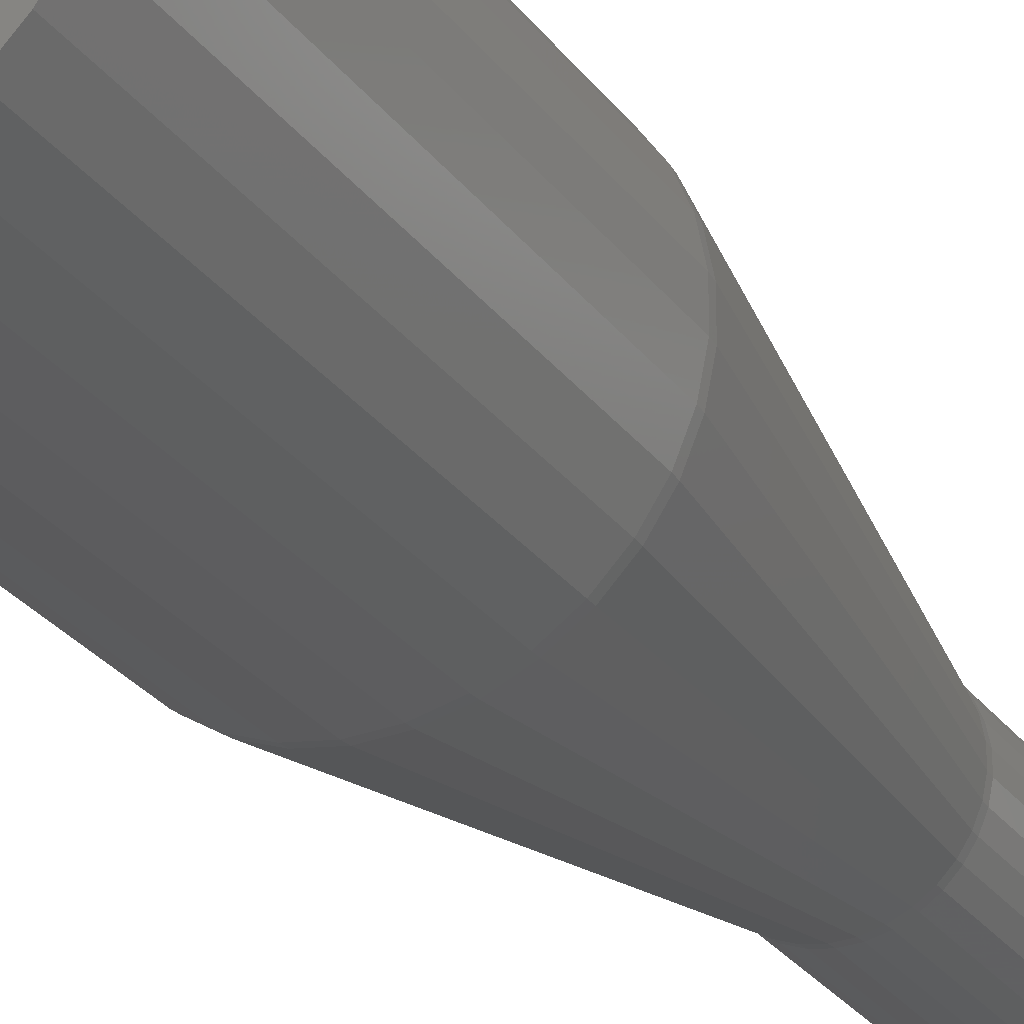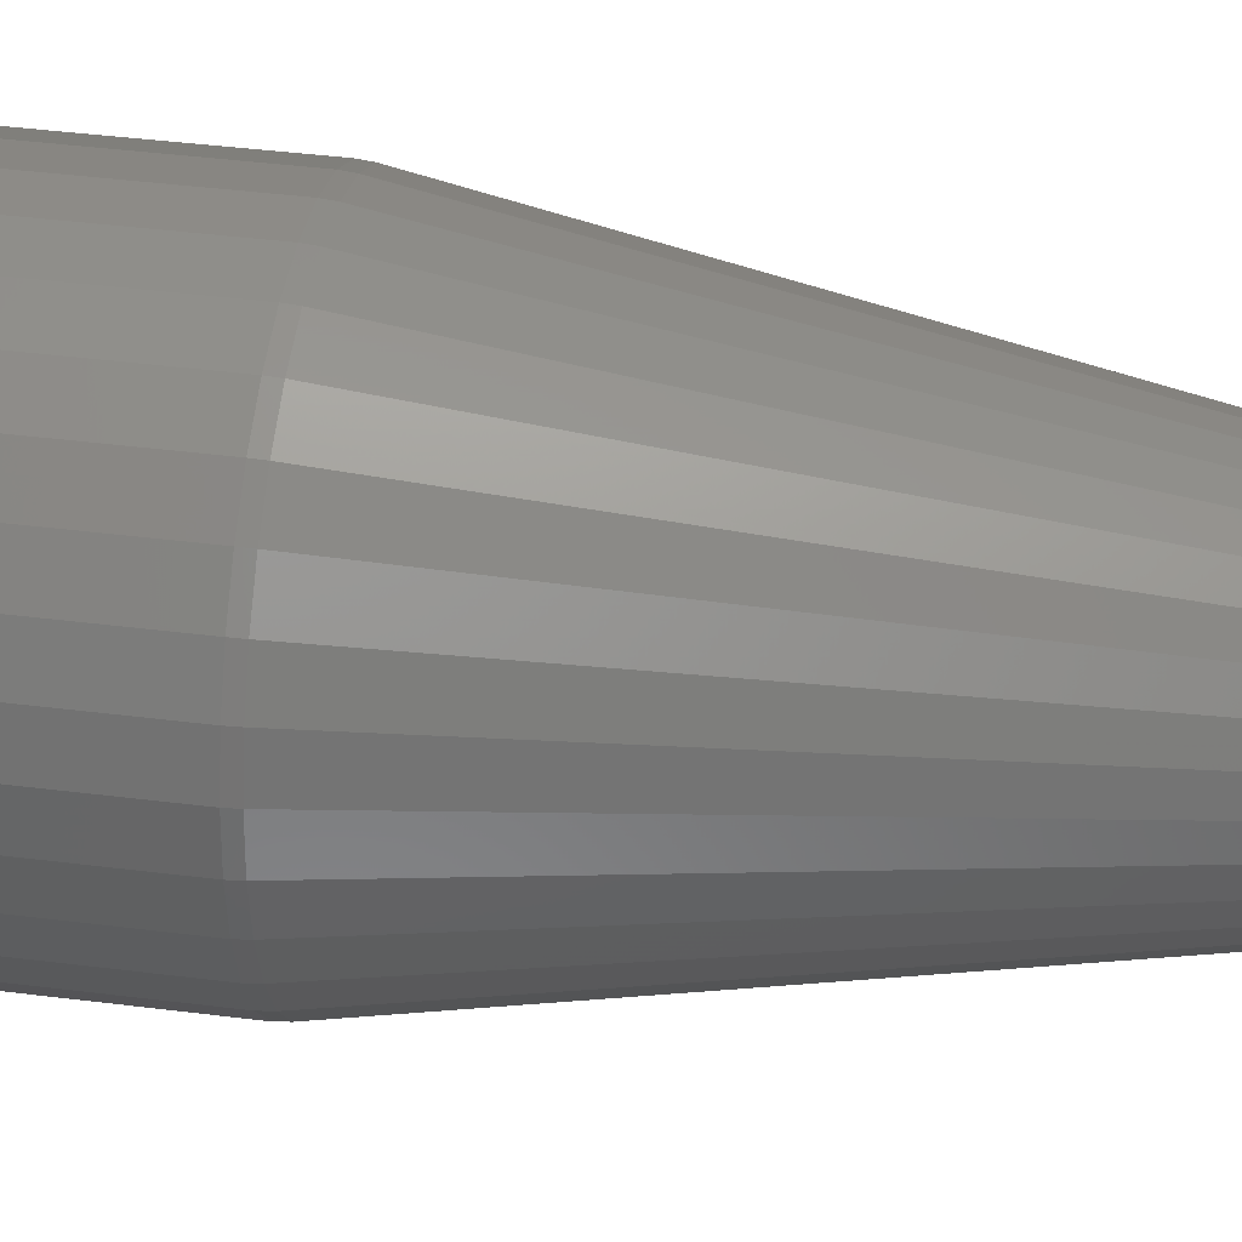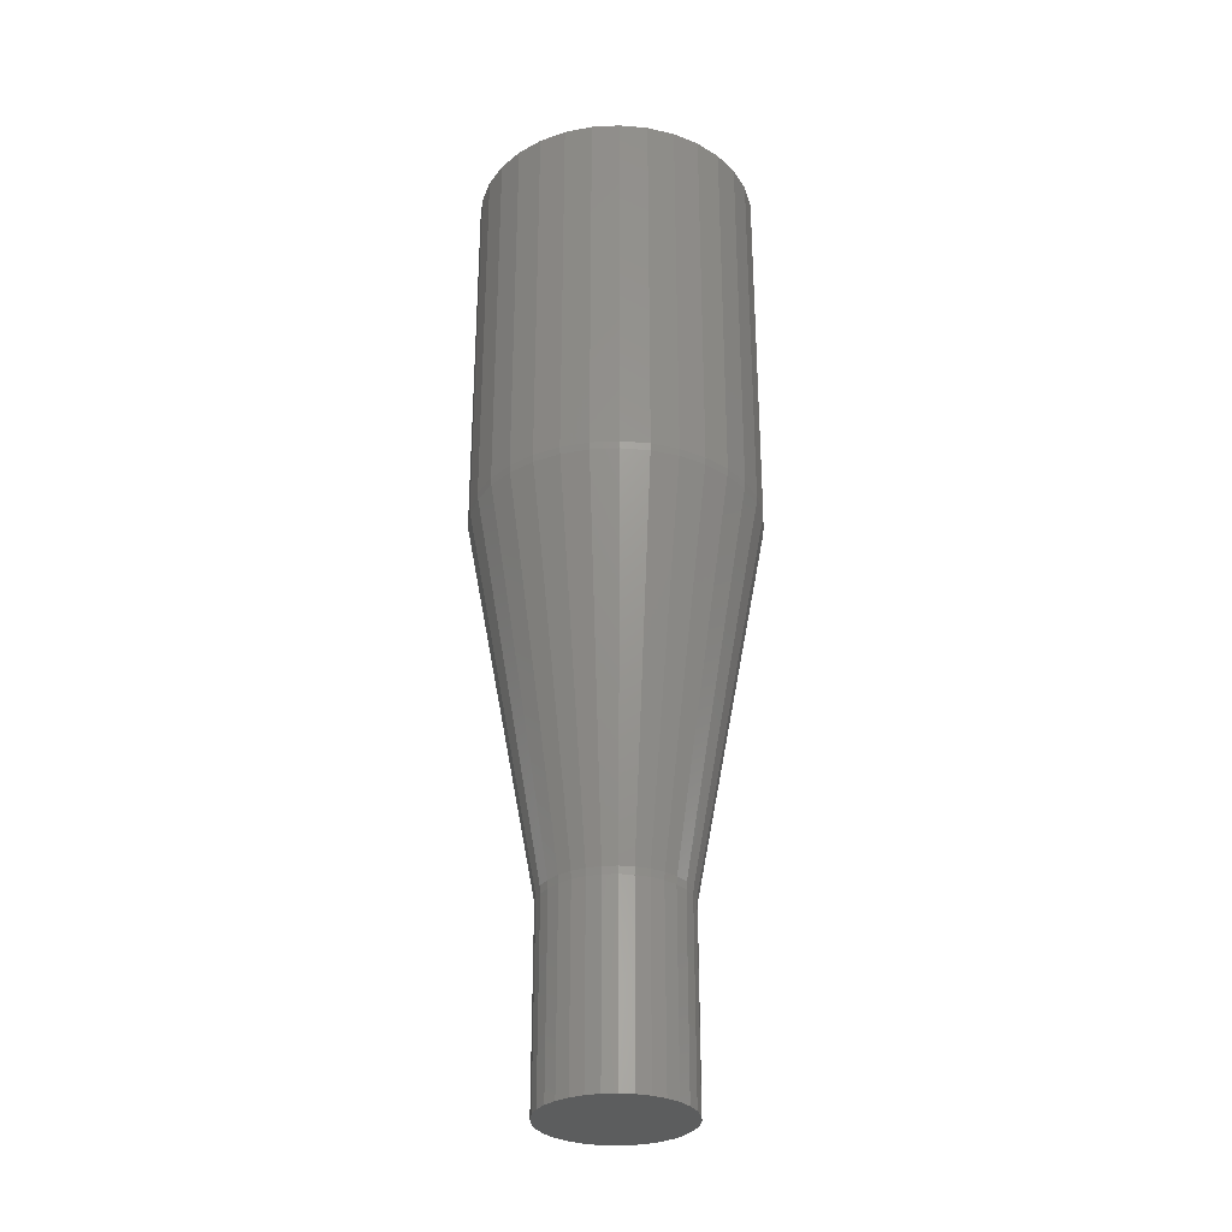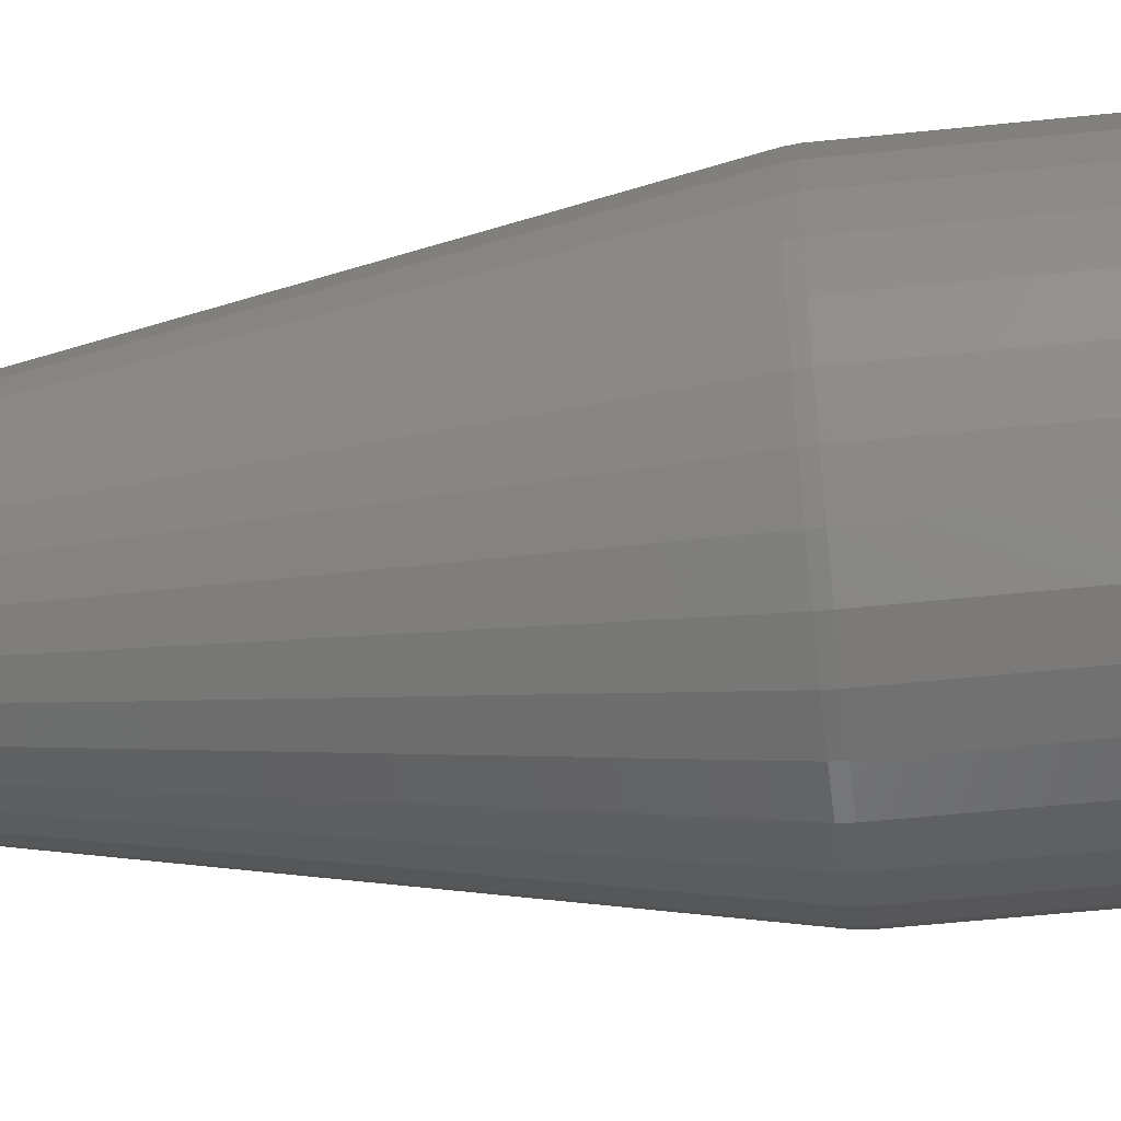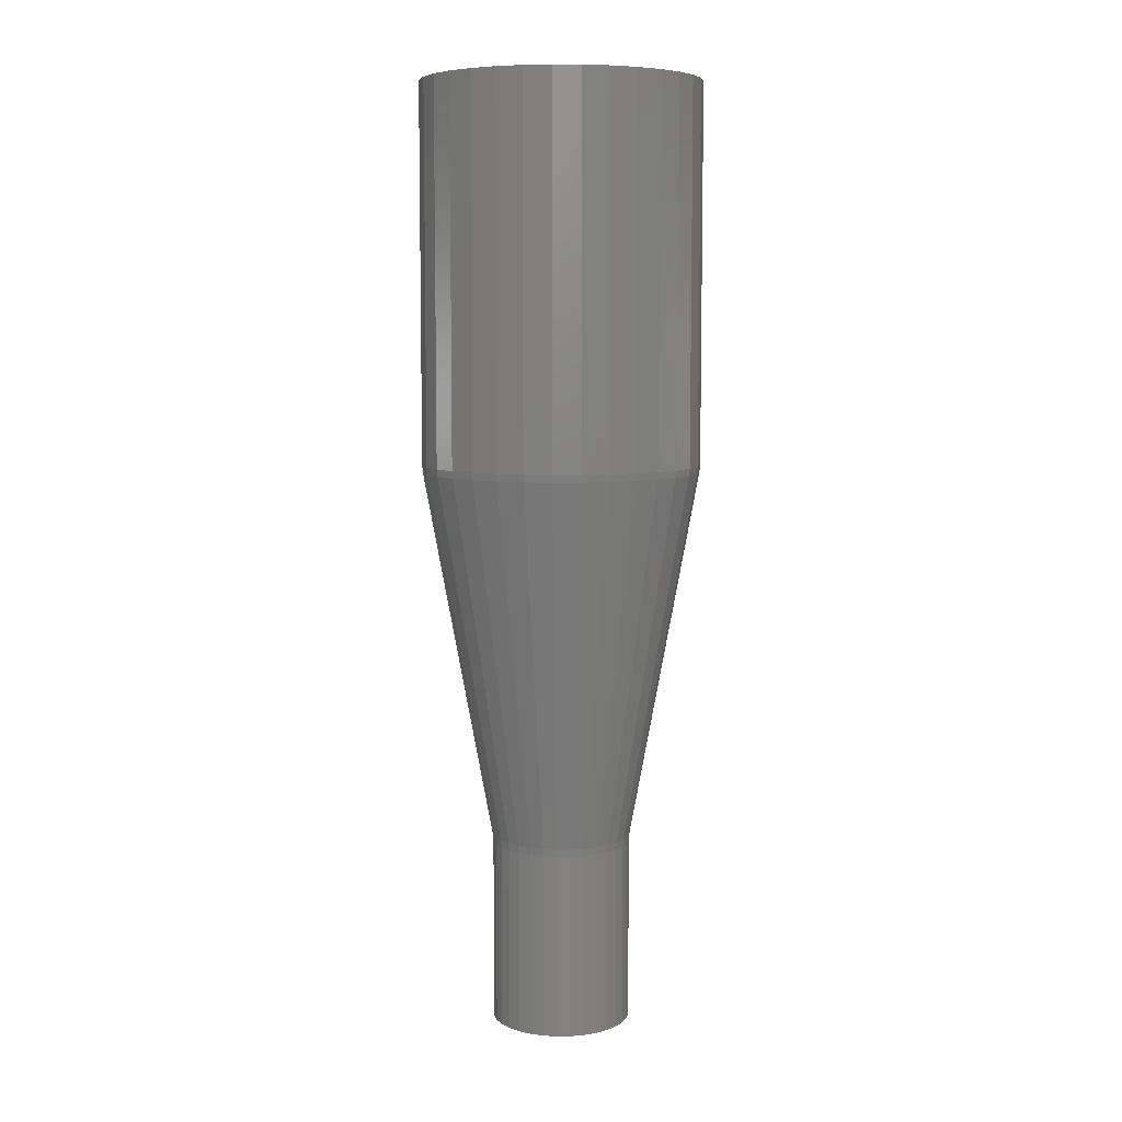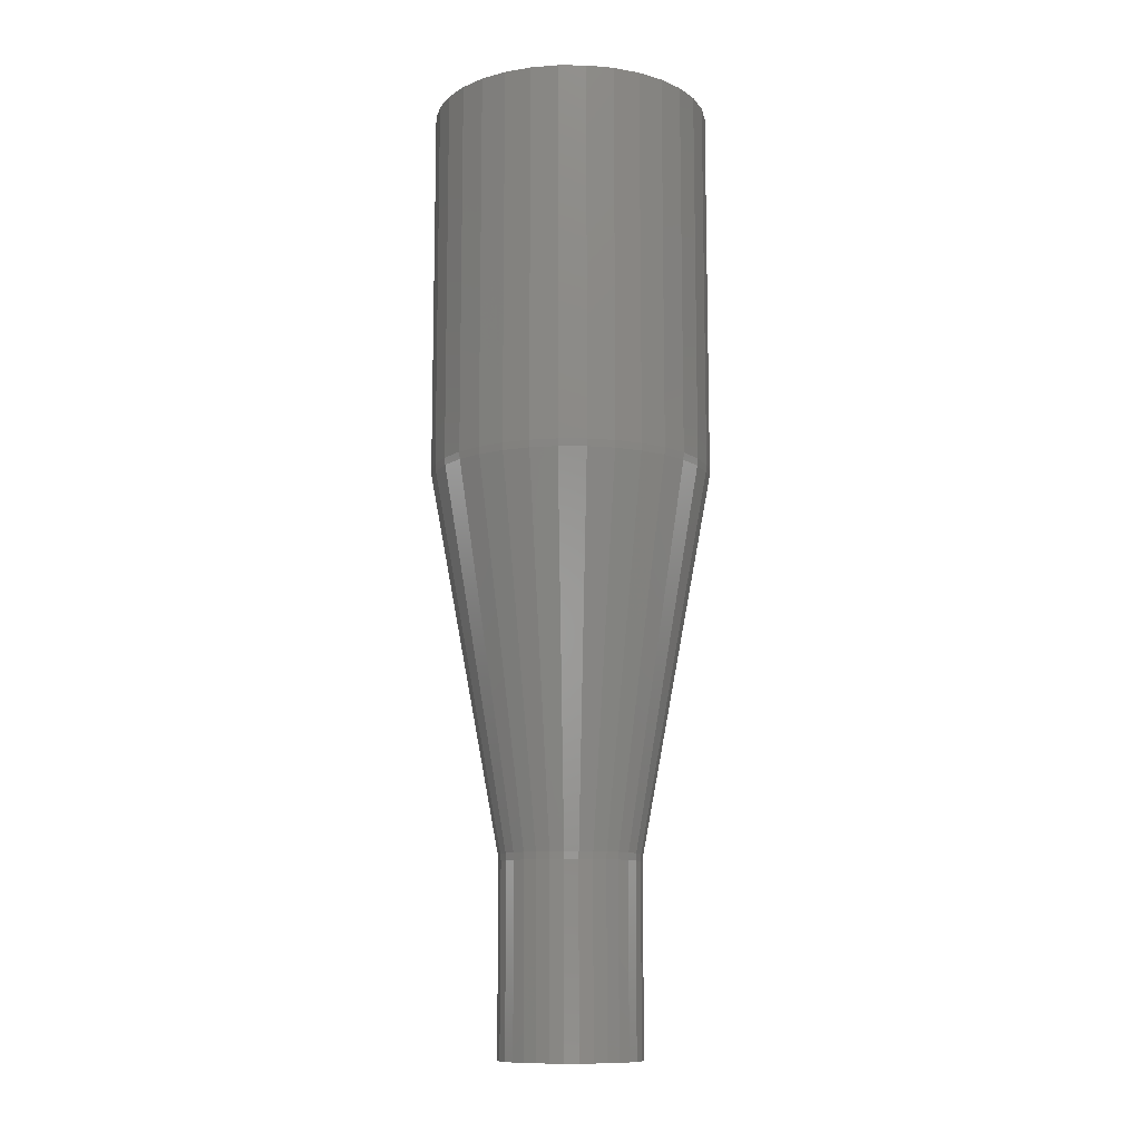
<metadata>
{"format":"stl","ext":"stl","renderer":"f3d","projection":"perspective","resolution":1024,"background":"white","views":[{"elev":-29.6,"azim":-150.0,"up":"+Z"},{"elev":34.1,"azim":-79.7,"up":"+Z"},{"elev":-30.4,"azim":-86.4,"up":"+Y"},{"elev":-51.2,"azim":96.6,"up":"+Z"},{"elev":7.2,"azim":-171.5,"up":"+Y"},{"elev":-11.3,"azim":145.0,"up":"+Y"}]}
</metadata>
<code>
# stl→obj: 192 verts, 380 faces
v 0.09654 0.4472 0.05274
v 0.04895 0.1528 0.02674
v 0.105 0.4472 0.03289
v 0.05323 0.1528 0.01668
v 0.1094 0.4472 0.01178
v 0.05546 0.1528 0.005974
v 0.1096 0.4472 -0.009783
v 0.05556 0.1528 -0.004961
v 0.1056 0.4472 -0.03097
v 0.05352 0.1528 -0.0157
v 0.09749 0.4472 -0.05097
v 0.04943 0.1528 -0.02584
v 0.08567 0.4472 -0.06901
v 0.04344 0.1528 -0.03499
v 0.07056 0.4472 -0.0844
v 0.03578 0.1528 -0.04279
v 0.05274 0.4472 -0.09654
v 0.02674 0.1528 -0.04895
v 0.03289 0.4472 -0.105
v 0.01668 0.1528 -0.05323
v 0.01178 0.4472 -0.1094
v 0.005974 0.1528 -0.05546
v -0.009783 0.4472 -0.1096
v -0.004961 0.1528 -0.05556
v -0.03097 0.4472 -0.1056
v -0.0157 0.1528 -0.05352
v -0.05097 0.4472 -0.09749
v -0.02584 0.1528 -0.04943
v -0.06901 0.4472 -0.08567
v -0.03499 0.1528 -0.04344
v -0.0844 0.4472 -0.07056
v -0.04279 0.1528 -0.03578
v -0.09654 0.4472 -0.05274
v -0.04895 0.1528 -0.02674
v -0.105 0.4472 -0.03289
v -0.05323 0.1528 -0.01668
v -0.1094 0.4472 -0.01178
v -0.05546 0.1528 -0.005974
v -0.1096 0.4472 0.009783
v -0.05556 0.1528 0.004961
v -0.1056 0.4472 0.03097
v -0.05352 0.1528 0.0157
v -0.09749 0.4472 0.05097
v -0.04943 0.1528 0.02584
v -0.08567 0.4472 0.06901
v -0.04344 0.1528 0.03499
v -0.07056 0.4472 0.0844
v -0.03578 0.1528 0.04279
v -0.05274 0.4472 0.09654
v -0.02674 0.1528 0.04895
v -0.03289 0.4472 0.105
v -0.01668 0.1528 0.05323
v -0.01178 0.4472 0.1094
v -0.005974 0.1528 0.05546
v 0.009783 0.4472 0.1096
v 0.004961 0.1528 0.05556
v 0.03097 0.4472 0.1056
v 0.0157 0.1528 0.05352
v 0.05097 0.4472 0.09749
v 0.02584 0.1528 0.04943
v 0.06901 0.4472 0.08567
v 0.03499 0.1528 0.04344
v 0.0844 0.4472 0.07056
v 0.04279 0.1528 0.03578
v 0.097 0.75 0.05299
v 0.097 0.4529 0.05299
v 0.1055 0.75 0.03305
v 0.1055 0.4529 0.03305
v 0.1099 0.75 0.01184
v 0.1099 0.4529 0.01184
v 0.1101 0.75 -0.009829
v 0.1101 0.4529 -0.009829
v 0.1061 0.75 -0.03112
v 0.1061 0.4529 -0.03112
v 0.09795 0.75 -0.05121
v 0.09795 0.4529 -0.05121
v 0.08607 0.75 -0.06933
v 0.08607 0.4529 -0.06933
v 0.07089 0.75 -0.08479
v 0.07089 0.4529 -0.08479
v 0.05299 0.75 -0.097
v 0.05299 0.4529 -0.097
v 0.03305 0.75 -0.1055
v 0.03305 0.4529 -0.1055
v 0.01184 0.75 -0.1099
v 0.01184 0.4529 -0.1099
v -0.009829 0.75 -0.1101
v -0.009829 0.4529 -0.1101
v -0.03112 0.75 -0.1061
v -0.03112 0.4529 -0.1061
v -0.05121 0.75 -0.09795
v -0.05121 0.4529 -0.09795
v -0.06933 0.75 -0.08607
v -0.06933 0.4529 -0.08607
v -0.08479 0.75 -0.07089
v -0.08479 0.4529 -0.07089
v -0.097 0.75 -0.05299
v -0.097 0.4529 -0.05299
v -0.1055 0.75 -0.03305
v -0.1055 0.4529 -0.03305
v -0.1099 0.75 -0.01184
v -0.1099 0.4529 -0.01184
v -0.1101 0.75 0.009829
v -0.1101 0.4529 0.009829
v -0.1061 0.75 0.03112
v -0.1061 0.4529 0.03112
v -0.09795 0.75 0.05121
v -0.09795 0.4529 0.05121
v -0.08607 0.75 0.06933
v -0.08607 0.4529 0.06933
v -0.07089 0.75 0.08479
v -0.07089 0.4529 0.08479
v -0.05299 0.75 0.097
v -0.05299 0.4529 0.097
v -0.03305 0.75 0.1055
v -0.03305 0.4529 0.1055
v -0.01184 0.75 0.1099
v -0.01184 0.4529 0.1099
v 0.009829 0.75 0.1101
v 0.009829 0.4529 0.1101
v 0.03112 0.75 0.1061
v 0.03112 0.4529 0.1061
v 0.05121 0.75 0.09795
v 0.05121 0.4529 0.09795
v 0.06933 0.75 0.08607
v 0.06933 0.4529 0.08607
v 0.08479 0.75 0.07089
v 0.08479 0.4529 0.07089
v 0.0485 0.1471 0.02649
v 0.0485 0 0.02649
v 0.05273 0.1471 0.01652
v 0.05273 0 0.01652
v 0.05495 0.1471 0.005918
v 0.05495 0 0.005918
v 0.05504 0.1471 -0.004915
v 0.05504 0 -0.004915
v 0.05303 0.1471 -0.01556
v 0.05303 0 -0.01556
v 0.04897 0.1471 -0.02561
v 0.04897 0 -0.02561
v 0.04304 0.1471 -0.03467
v 0.04304 0 -0.03467
v 0.03545 0.1471 -0.0424
v 0.03545 0 -0.0424
v 0.02649 0.1471 -0.0485
v 0.02649 0 -0.0485
v 0.01652 0.1471 -0.05273
v 0.01652 0 -0.05273
v 0.005918 0.1471 -0.05495
v 0.005918 0 -0.05495
v -0.004915 0.1471 -0.05504
v -0.004915 0 -0.05504
v -0.01556 0.1471 -0.05303
v -0.01556 0 -0.05303
v -0.02561 0.1471 -0.04897
v -0.02561 0 -0.04897
v -0.03467 0.1471 -0.04304
v -0.03467 0 -0.04304
v -0.0424 0.1471 -0.03545
v -0.0424 0 -0.03545
v -0.0485 0.1471 -0.02649
v -0.0485 0 -0.02649
v -0.05273 0.1471 -0.01652
v -0.05273 0 -0.01652
v -0.05495 0.1471 -0.005918
v -0.05495 0 -0.005918
v -0.05504 0.1471 0.004915
v -0.05504 0 0.004915
v -0.05303 0.1471 0.01556
v -0.05303 0 0.01556
v -0.04897 0.1471 0.02561
v -0.04897 0 0.02561
v -0.04304 0.1471 0.03467
v -0.04304 0 0.03467
v -0.03545 0.1471 0.0424
v -0.03545 0 0.0424
v -0.02649 0.1471 0.0485
v -0.02649 0 0.0485
v -0.01652 0.1471 0.05273
v -0.01652 0 0.05273
v -0.005918 0.1471 0.05495
v -0.005918 0 0.05495
v 0.004915 0.1471 0.05504
v 0.004915 0 0.05504
v 0.01556 0.1471 0.05303
v 0.01556 0 0.05303
v 0.02561 0.1471 0.04897
v 0.02561 0 0.04897
v 0.03467 0.1471 0.04304
v 0.03467 0 0.04304
v 0.0424 0.1471 0.03545
v 0.0424 0 0.03545
f 1 2 3
f 3 2 4
f 3 4 5
f 5 4 6
f 5 6 7
f 7 6 8
f 7 8 9
f 9 8 10
f 9 10 11
f 11 10 12
f 11 12 13
f 13 12 14
f 13 14 15
f 15 14 16
f 15 16 17
f 17 16 18
f 17 18 19
f 19 18 20
f 19 20 21
f 21 20 22
f 21 22 23
f 23 22 24
f 23 24 25
f 25 24 26
f 25 26 27
f 27 26 28
f 27 28 29
f 29 28 30
f 29 30 31
f 31 30 32
f 31 32 33
f 33 32 34
f 33 34 35
f 35 34 36
f 35 36 37
f 37 36 38
f 37 38 39
f 39 38 40
f 39 40 41
f 41 40 42
f 41 42 43
f 43 42 44
f 43 44 45
f 45 44 46
f 45 46 47
f 47 46 48
f 47 48 49
f 49 48 50
f 49 50 51
f 51 50 52
f 51 52 53
f 53 52 54
f 53 54 55
f 55 54 56
f 55 56 57
f 57 56 58
f 57 58 59
f 59 58 60
f 59 60 61
f 61 60 62
f 61 62 63
f 63 62 64
f 63 64 1
f 1 64 2
f 65 66 67
f 67 66 68
f 67 68 69
f 69 68 70
f 69 70 71
f 71 70 72
f 71 72 73
f 73 72 74
f 73 74 75
f 75 74 76
f 75 76 77
f 77 76 78
f 77 78 79
f 79 78 80
f 79 80 81
f 81 80 82
f 81 82 83
f 83 82 84
f 83 84 85
f 85 84 86
f 85 86 87
f 87 86 88
f 87 88 89
f 89 88 90
f 89 90 91
f 91 90 92
f 91 92 93
f 93 92 94
f 93 94 95
f 95 94 96
f 95 96 97
f 97 96 98
f 97 98 99
f 99 98 100
f 99 100 101
f 101 100 102
f 101 102 103
f 103 102 104
f 103 104 105
f 105 104 106
f 105 106 107
f 107 106 108
f 107 108 109
f 109 108 110
f 109 110 111
f 111 110 112
f 111 112 113
f 113 112 114
f 113 114 115
f 115 114 116
f 115 116 117
f 117 116 118
f 117 118 119
f 119 118 120
f 119 120 121
f 121 120 122
f 121 122 123
f 123 122 124
f 123 124 125
f 125 124 126
f 125 126 127
f 127 126 128
f 127 128 65
f 65 128 66
f 1 66 63
f 63 66 128
f 63 128 61
f 61 128 126
f 61 126 59
f 59 126 124
f 59 124 57
f 57 124 122
f 57 122 55
f 55 122 120
f 55 120 53
f 53 120 118
f 53 118 51
f 51 118 116
f 51 116 49
f 49 116 114
f 49 114 47
f 47 114 112
f 47 112 45
f 45 112 110
f 45 110 43
f 43 110 108
f 43 108 41
f 41 108 106
f 41 106 39
f 39 106 104
f 39 104 37
f 37 104 102
f 37 102 35
f 35 102 100
f 35 100 33
f 33 100 98
f 66 1 68
f 68 1 3
f 68 3 70
f 70 3 5
f 70 5 72
f 72 5 7
f 72 7 74
f 74 7 9
f 74 9 76
f 76 9 11
f 76 11 78
f 78 11 13
f 78 13 80
f 80 13 15
f 80 15 82
f 82 15 17
f 82 17 84
f 84 17 19
f 84 19 86
f 86 19 21
f 86 21 88
f 88 21 23
f 88 23 90
f 90 23 25
f 90 25 92
f 92 25 27
f 92 27 94
f 94 27 29
f 94 29 96
f 96 29 31
f 96 31 98
f 98 31 33
f 129 130 131
f 131 130 132
f 131 132 133
f 133 132 134
f 133 134 135
f 135 134 136
f 135 136 137
f 137 136 138
f 137 138 139
f 139 138 140
f 139 140 141
f 141 140 142
f 141 142 143
f 143 142 144
f 143 144 145
f 145 144 146
f 145 146 147
f 147 146 148
f 147 148 149
f 149 148 150
f 149 150 151
f 151 150 152
f 151 152 153
f 153 152 154
f 153 154 155
f 155 154 156
f 155 156 157
f 157 156 158
f 157 158 159
f 159 158 160
f 159 160 161
f 161 160 162
f 161 162 163
f 163 162 164
f 163 164 165
f 165 164 166
f 165 166 167
f 167 166 168
f 167 168 169
f 169 168 170
f 169 170 171
f 171 170 172
f 171 172 173
f 173 172 174
f 173 174 175
f 175 174 176
f 175 176 177
f 177 176 178
f 177 178 179
f 179 178 180
f 179 180 181
f 181 180 182
f 181 182 183
f 183 182 184
f 183 184 185
f 185 184 186
f 185 186 187
f 187 186 188
f 187 188 189
f 189 188 190
f 189 190 191
f 191 190 192
f 191 192 129
f 129 192 130
f 50 179 52
f 52 179 181
f 52 181 54
f 54 181 183
f 54 183 56
f 56 183 185
f 56 185 58
f 58 185 187
f 58 187 60
f 60 187 189
f 60 189 62
f 62 189 191
f 62 191 64
f 64 191 129
f 64 129 2
f 179 50 177
f 177 50 48
f 177 48 175
f 175 48 46
f 175 46 173
f 173 46 44
f 173 44 171
f 171 44 42
f 171 42 169
f 169 42 40
f 169 40 167
f 167 40 38
f 167 38 165
f 165 38 36
f 165 36 163
f 163 36 34
f 163 34 161
f 18 147 20
f 20 147 149
f 20 149 22
f 22 149 151
f 22 151 24
f 24 151 153
f 24 153 26
f 26 153 155
f 26 155 28
f 28 155 157
f 28 157 30
f 30 157 159
f 30 159 32
f 32 159 161
f 32 161 34
f 147 18 145
f 145 18 16
f 145 16 143
f 143 16 14
f 143 14 141
f 141 14 12
f 141 12 139
f 139 12 10
f 139 10 137
f 137 10 8
f 137 8 135
f 135 8 6
f 135 6 133
f 133 6 4
f 133 4 131
f 131 4 2
f 131 2 129
f 115 117 119
f 121 115 119
f 113 115 121
f 123 113 121
f 83 89 81
f 87 89 83
f 85 87 83
f 89 91 81
f 81 91 93
f 81 93 79
f 79 93 95
f 79 95 77
f 77 95 97
f 77 97 75
f 75 97 99
f 75 99 73
f 73 99 101
f 73 101 71
f 71 101 103
f 71 103 69
f 69 103 105
f 69 105 67
f 67 105 107
f 67 107 65
f 65 107 109
f 65 109 127
f 127 109 111
f 127 111 125
f 125 111 113
f 125 113 123
f 184 182 180
f 184 180 186
f 186 180 178
f 186 178 188
f 188 178 176
f 188 176 190
f 190 176 174
f 190 174 192
f 192 174 172
f 140 160 142
f 142 160 158
f 142 158 144
f 144 158 156
f 144 156 146
f 146 156 154
f 146 154 148
f 148 154 152
f 148 152 150
f 130 192 172
f 130 172 170
f 130 170 132
f 162 160 140
f 162 140 138
f 162 138 164
f 132 170 134
f 134 170 168
f 134 168 136
f 136 168 166
f 136 166 138
f 138 166 164

</code>
